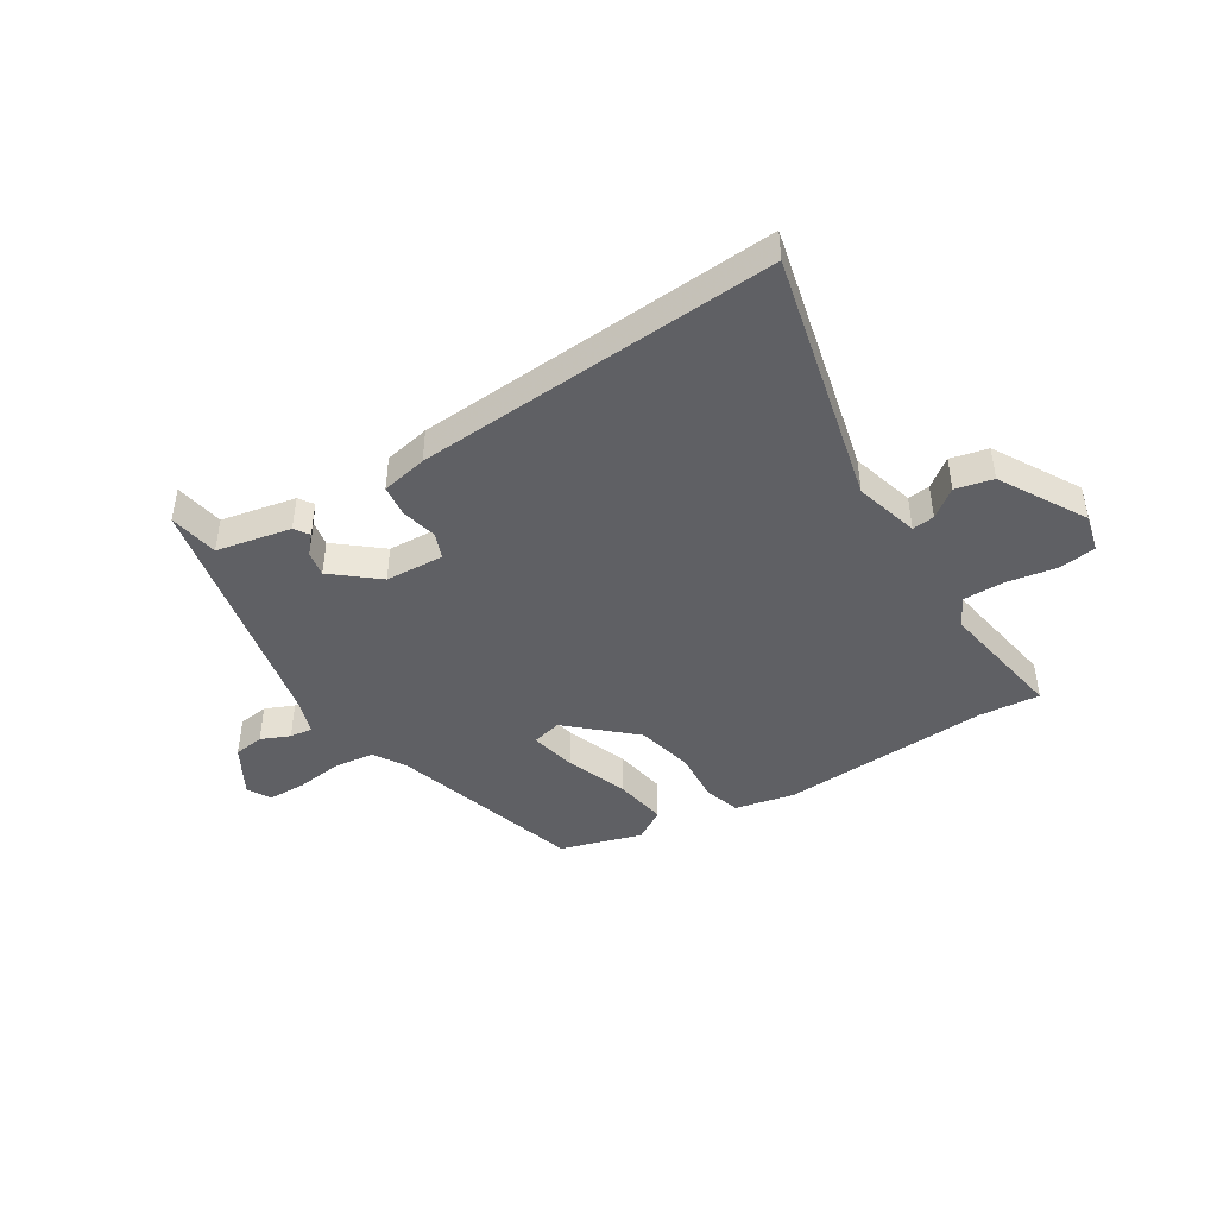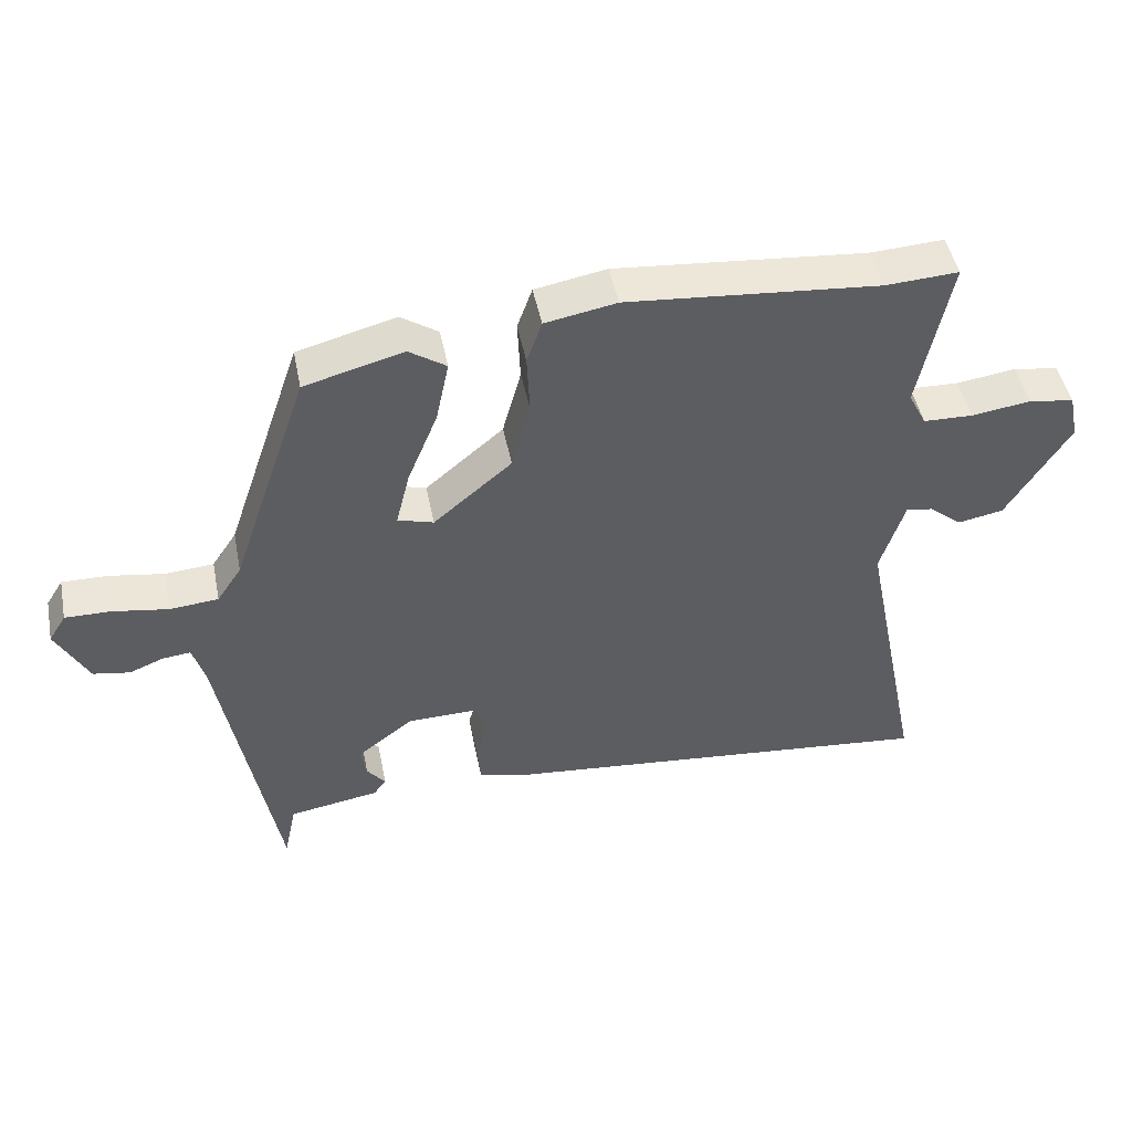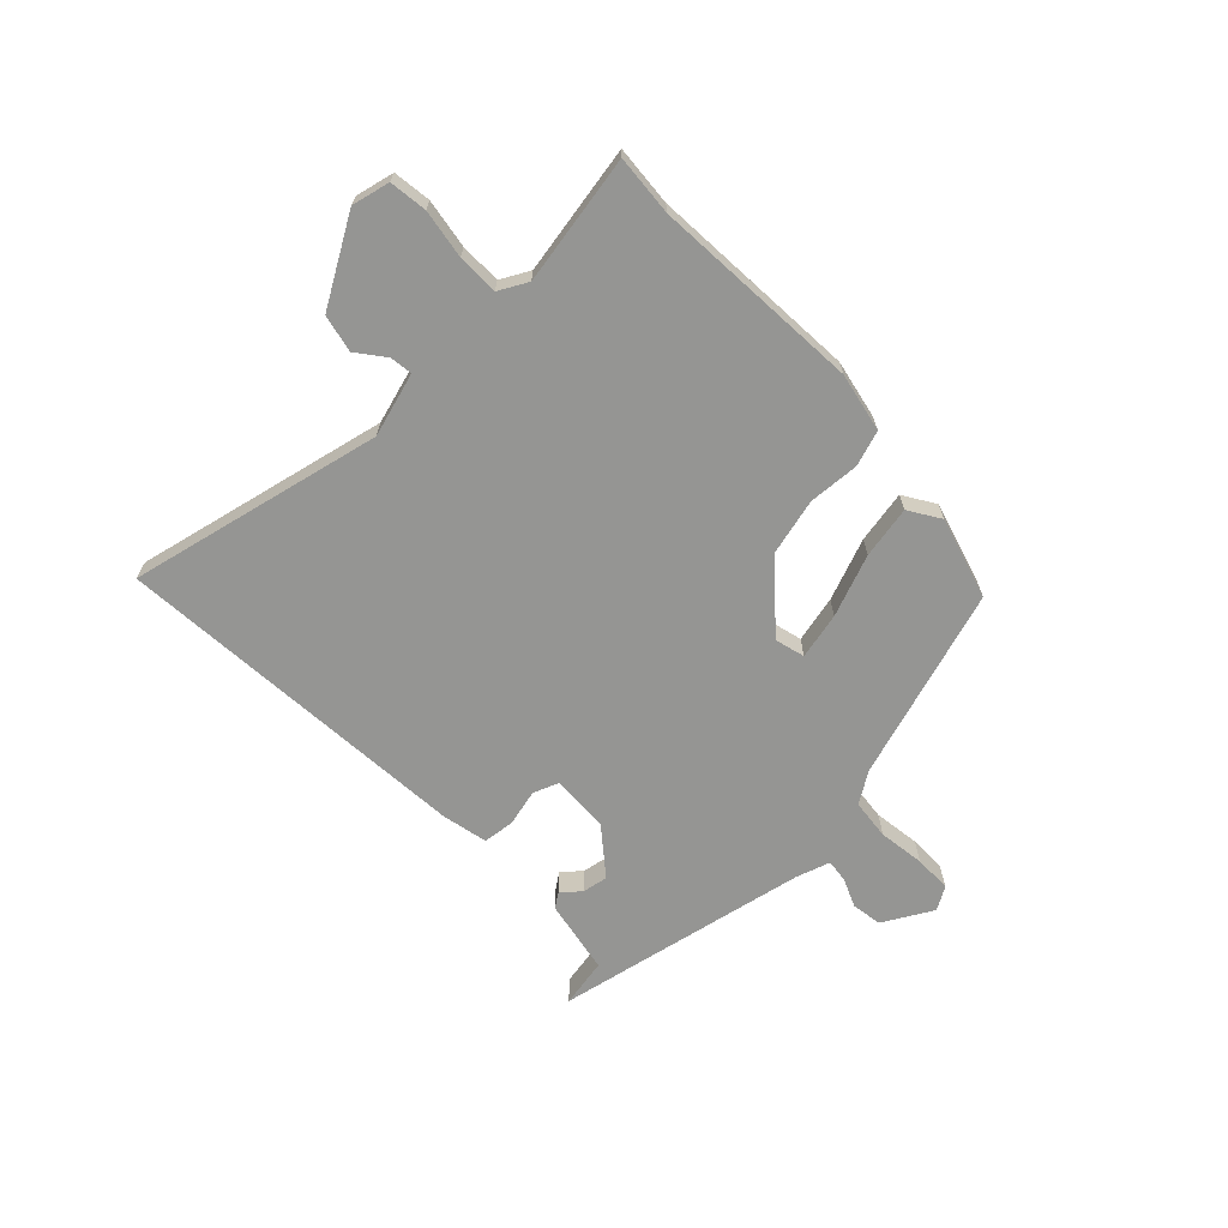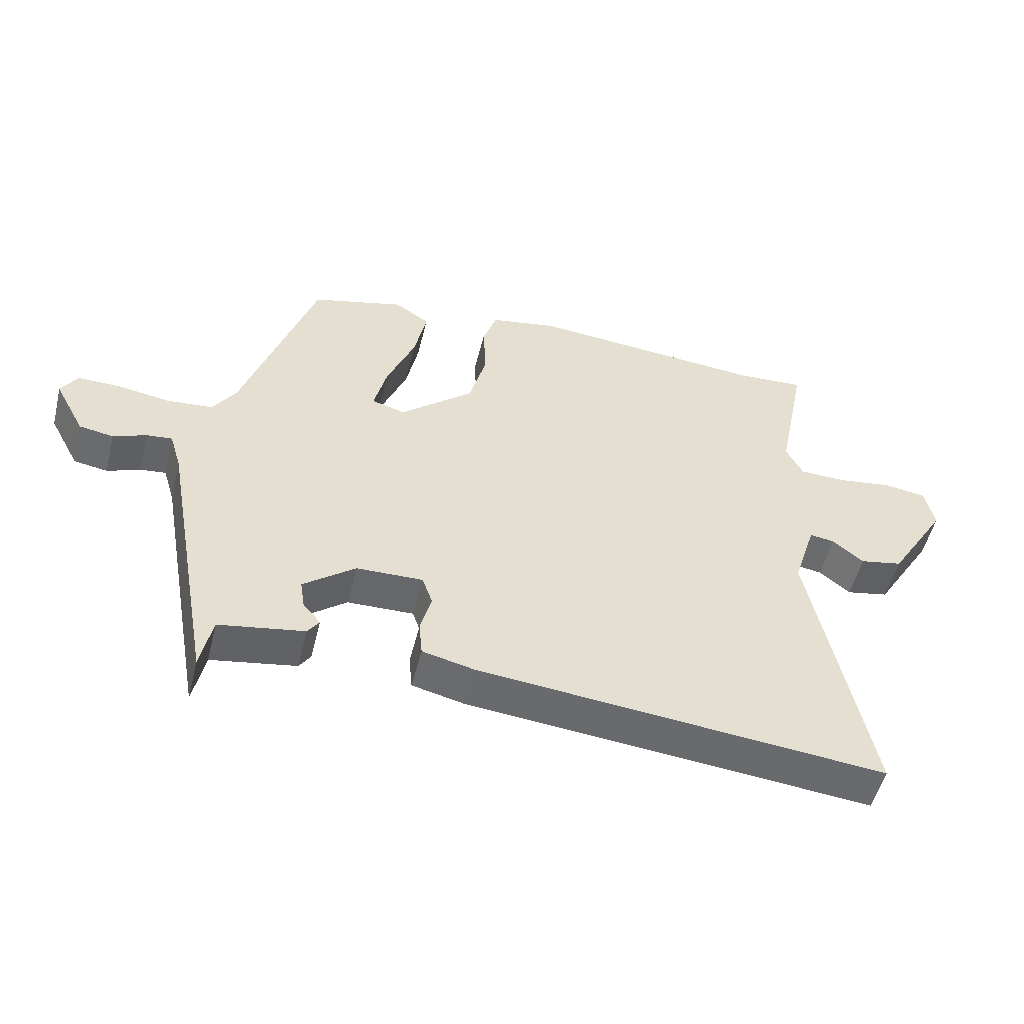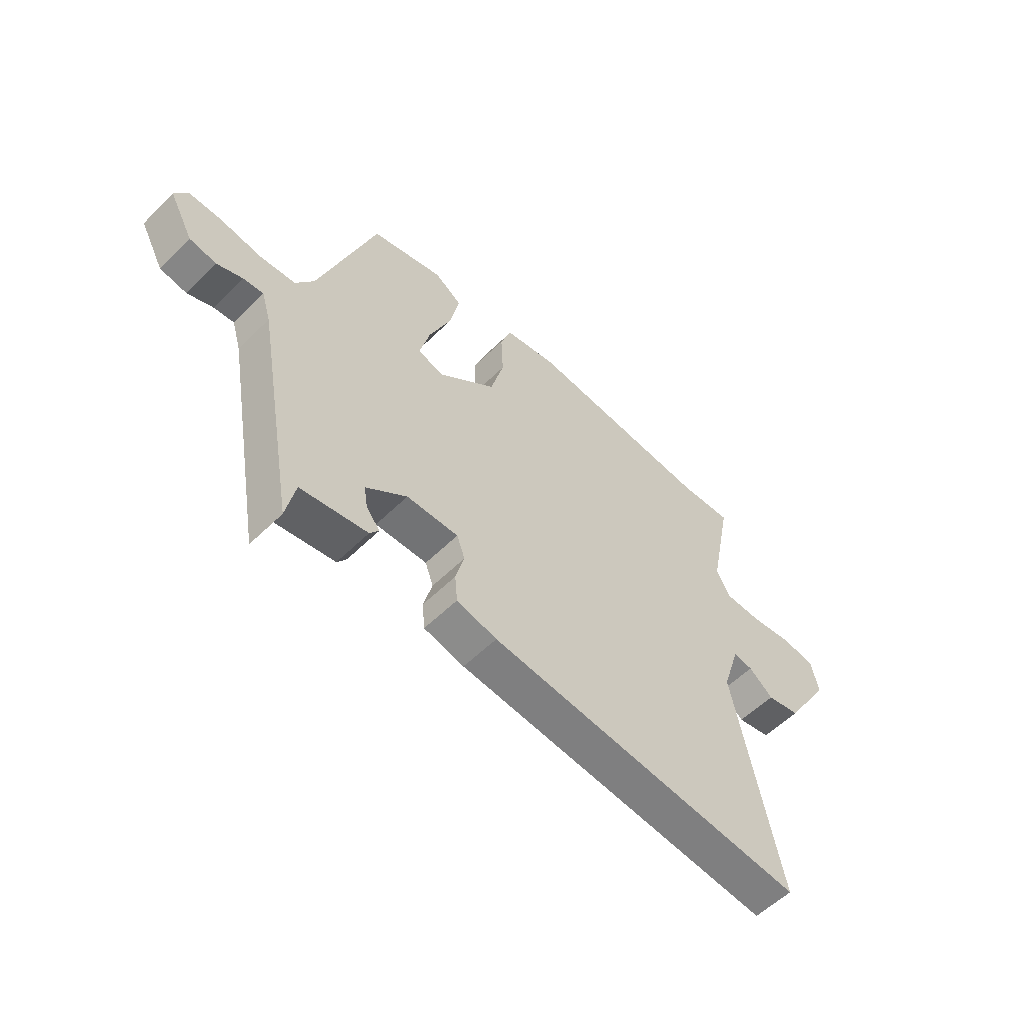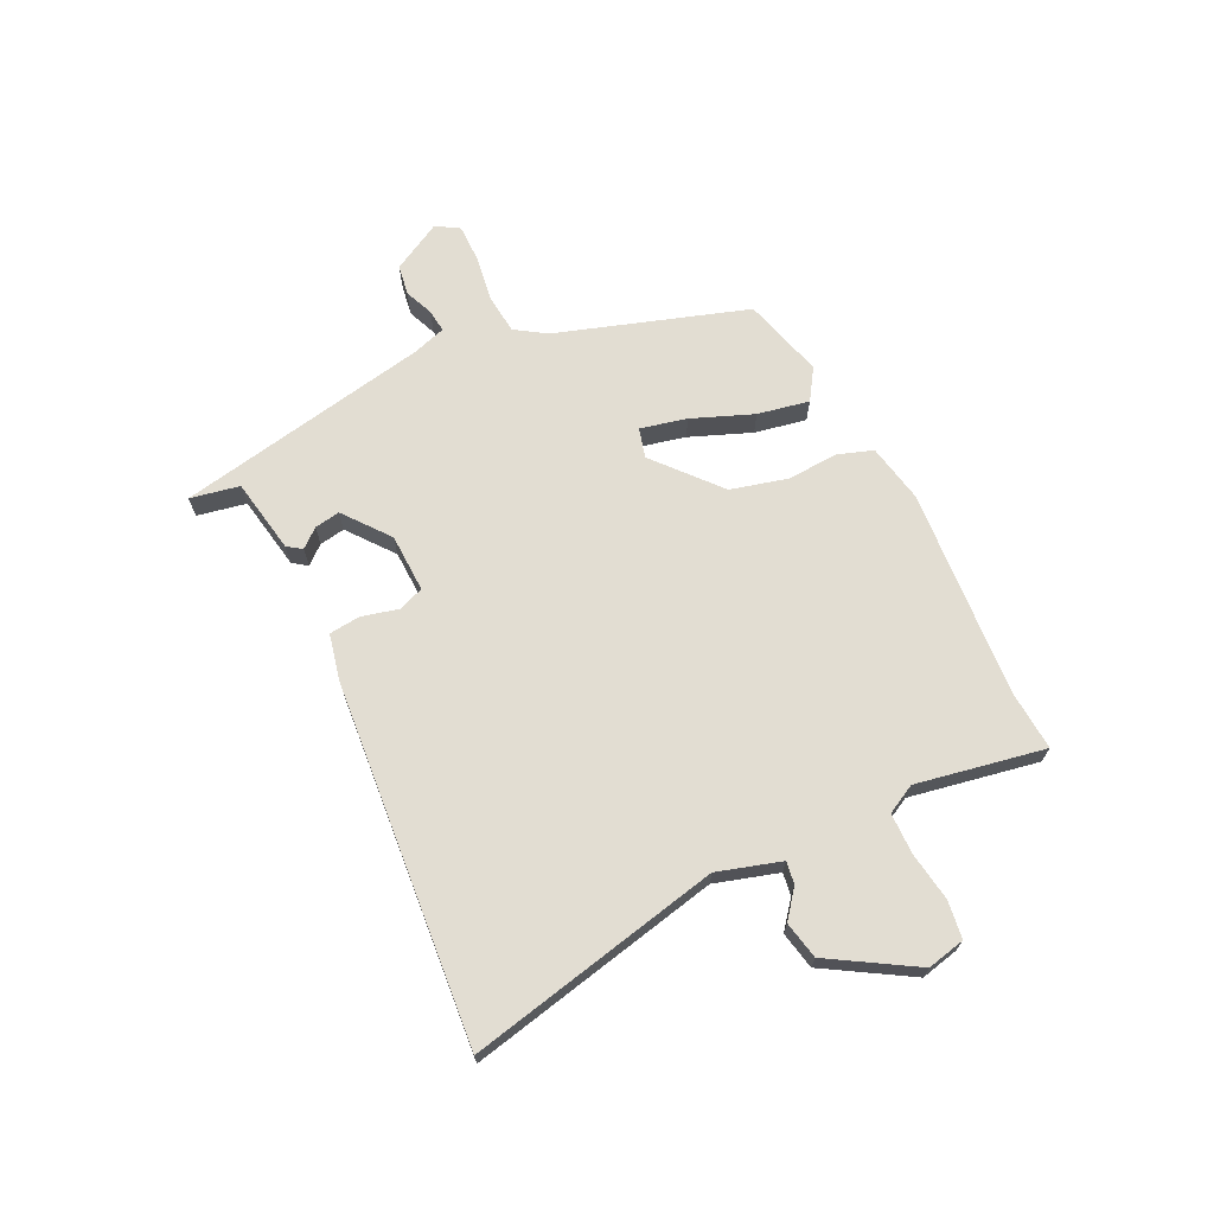
<metadata>
{"format":"obj","ext":"obj","renderer":"f3d","projection":"perspective","resolution":1024,"background":"white","views":[{"elev":-44.5,"azim":-150.0,"up":"+Y"},{"elev":47.2,"azim":168.7,"up":"+Z"},{"elev":-67.3,"azim":-47.4,"up":"+Y"},{"elev":-52.3,"azim":166.1,"up":"+Z"},{"elev":-56.5,"azim":135.7,"up":"+Z"},{"elev":68.3,"azim":-116.6,"up":"+Y"}]}
</metadata>
<code>
v 0.461 0.07 -0.543
v 0.443 0.07 -0.457
v 0.311 0.07 -0.435
v 0.293 0.07 -0.41
v 0.32 0.07 -0.377
v 0.327 0.07 -0.332
v 0.246 0.07 -0.27
v 0.143 0.07 -0.268
v 0.127 0.07 -0.313
v 0.144 0.07 -0.377
v 0.139 0.07 -0.432
v 0.059 0.07 -0.451
v -0.575 0.07 -0.513
v -0.485 0.07 -0.066
v -0.52 0.07 0.045
v -0.559 0.07 0.039
v -0.607 0.07 0
v -0.673 0.07 0.013
v -0.764 0.07 0.16
v -0.75 0.07 0.227
v -0.684 0.07 0.237
v -0.598 0.07 0.225
v -0.526 0.07 0.227
v -0.5 0.07 0.278
v -0.545 0.07 0.503
v -0.439 0.07 0.497
v -0.072 0.07 0.529
v 0.032 0.07 0.51
v 0.054 0.07 0.448
v 0.05 0.07 0.359
v 0.077 0.07 0.259
v 0.191 0.07 0.163
v 0.243 0.07 0.178
v 0.223 0.07 0.259
v 0.179 0.07 0.366
v 0.16 0.07 0.457
v 0.214 0.07 0.493
v 0.358 0.07 0.455
v 0.471 0.07 0.123
v 0.507 0.07 0.069
v 0.578 0.07 0.063
v 0.659 0.07 0.076
v 0.725 0.07 0.077
v 0.75 0.07 0.037
v 0.703 0.07 -0.051
v 0.65 0.07 -0.06
v 0.599 0.07 -0.04
v 0.559 0.07 -0.036
v 0.541 0.07 -0.096
v 0.461 0 -0.543
v 0.443 0 -0.457
v 0.311 0 -0.435
v 0.293 0 -0.41
v 0.32 0 -0.377
v 0.327 0 -0.332
v 0.246 0 -0.27
v 0.143 0 -0.268
v 0.127 0 -0.313
v 0.144 0 -0.377
v 0.139 0 -0.432
v 0.059 0 -0.451
v -0.575 0 -0.513
v -0.485 0 -0.066
v -0.52 0 0.045
v -0.559 0 0.039
v -0.607 0 0
v -0.673 0 0.013
v -0.764 0 0.16
v -0.75 0 0.227
v -0.684 0 0.237
v -0.598 0 0.225
v -0.526 0 0.227
v -0.5 0 0.278
v -0.545 0 0.503
v -0.439 0 0.497
v -0.072 0 0.529
v 0.032 0 0.51
v 0.054 0 0.448
v 0.05 0 0.359
v 0.077 0 0.259
v 0.191 0 0.163
v 0.243 0 0.178
v 0.223 0 0.259
v 0.179 0 0.366
v 0.16 0 0.457
v 0.214 0 0.493
v 0.358 0 0.455
v 0.471 0 0.123
v 0.507 0 0.069
v 0.578 0 0.063
v 0.659 0 0.076
v 0.725 0 0.077
v 0.75 0 0.037
v 0.703 0 -0.051
v 0.65 0 -0.06
v 0.599 0 -0.04
v 0.559 0 -0.036
v 0.541 0 -0.096
f 44 45 46 47
f 44 47 48
f 41 42 43 44
f 40 41 44 48
f 39 40 48 49
f 34 35 36 37
f 33 34 37 38
f 27 28 29 30
f 26 27 30 31
f 24 25 26 31
f 23 24 31 32
f 19 20 21 22
f 19 22 23 32
f 16 17 18 19
f 15 16 19 32
f 11 12 13 14
f 9 10 11 14
f 8 9 14 15
f 7 8 15 32
f 2 3 4 5
f 2 5 6
f 39 49 1 2
f 33 38 39 2
f 6 7 32 33
f 2 6 33
f 96 95 94 93
f 97 96 93
f 93 92 91 90
f 97 93 90 89
f 98 97 89 88
f 86 85 84 83
f 87 86 83 82
f 79 78 77 76
f 80 79 76 75
f 80 75 74 73
f 81 80 73 72
f 71 70 69 68
f 81 72 71 68
f 68 67 66 65
f 81 68 65 64
f 63 62 61 60
f 63 60 59 58
f 64 63 58 57
f 81 64 57 56
f 54 53 52 51
f 55 54 51
f 51 50 98 88
f 51 88 87 82
f 82 81 56 55
f 82 55 51
f 1 50 51 2
f 2 51 52 3
f 3 52 53 4
f 4 53 54 5
f 5 54 55 6
f 6 55 56 7
f 7 56 57 8
f 8 57 58 9
f 9 58 59 10
f 10 59 60 11
f 11 60 61 12
f 12 61 62 13
f 13 62 63 14
f 14 63 64 15
f 15 64 65 16
f 16 65 66 17
f 17 66 67 18
f 18 67 68 19
f 19 68 69 20
f 20 69 70 21
f 21 70 71 22
f 22 71 72 23
f 23 72 73 24
f 24 73 74 25
f 25 74 75 26
f 26 75 76 27
f 27 76 77 28
f 28 77 78 29
f 29 78 79 30
f 30 79 80 31
f 31 80 81 32
f 32 81 82 33
f 33 82 83 34
f 34 83 84 35
f 35 84 85 36
f 36 85 86 37
f 37 86 87 38
f 38 87 88 39
f 39 88 89 40
f 40 89 90 41
f 41 90 91 42
f 42 91 92 43
f 43 92 93 44
f 44 93 94 45
f 45 94 95 46
f 46 95 96 47
f 47 96 97 48
f 48 97 98 49
f 49 98 50 1

</code>
